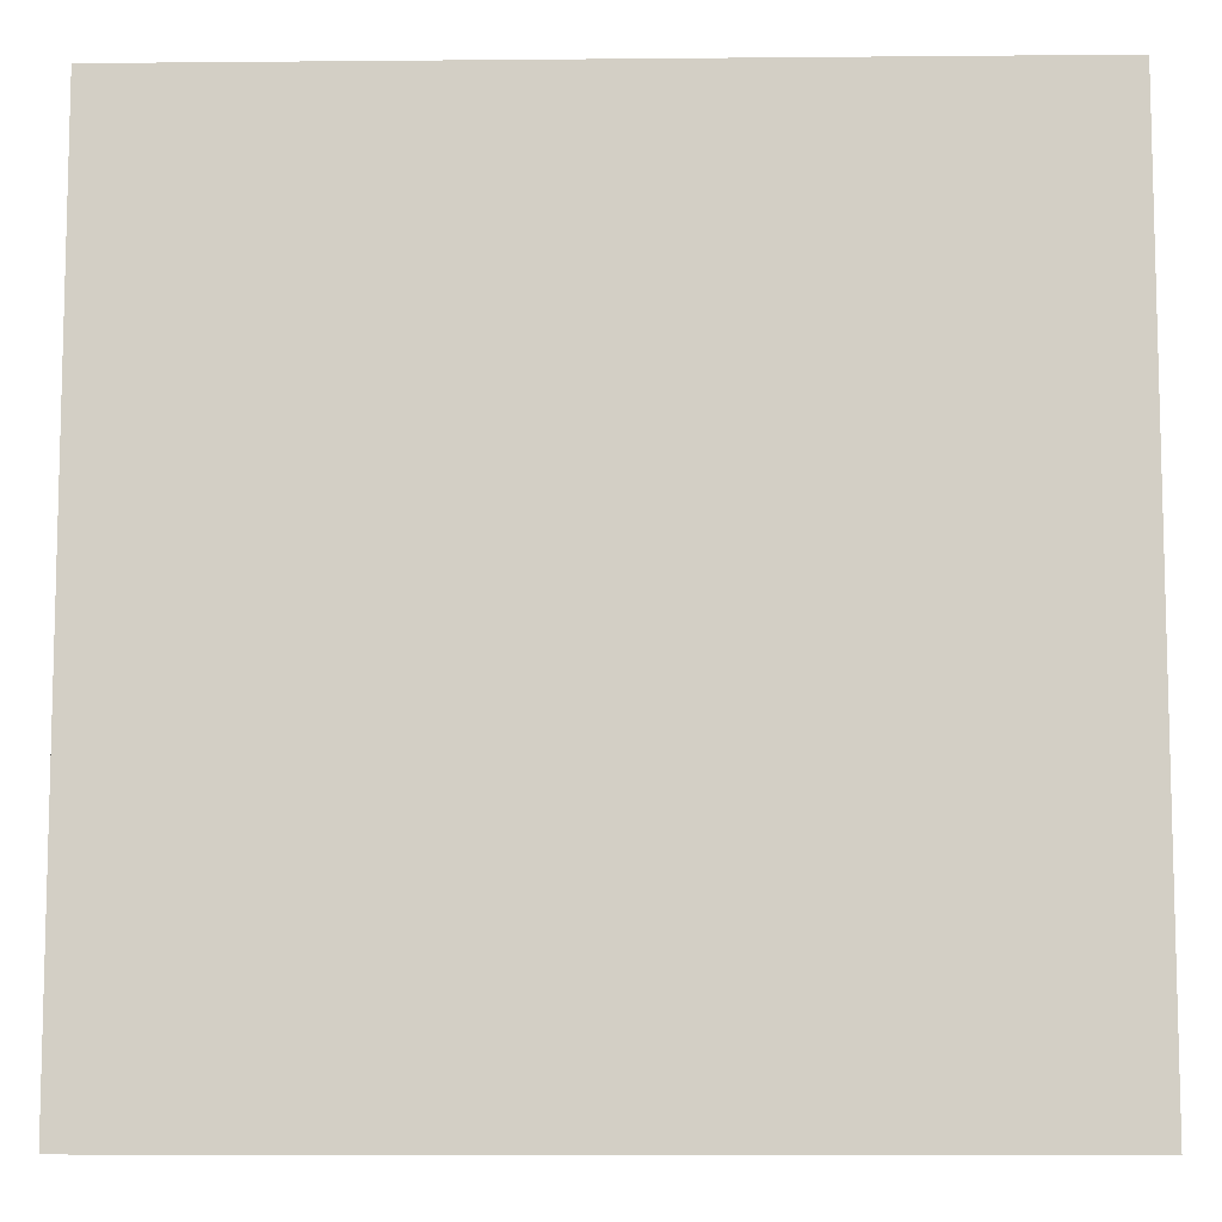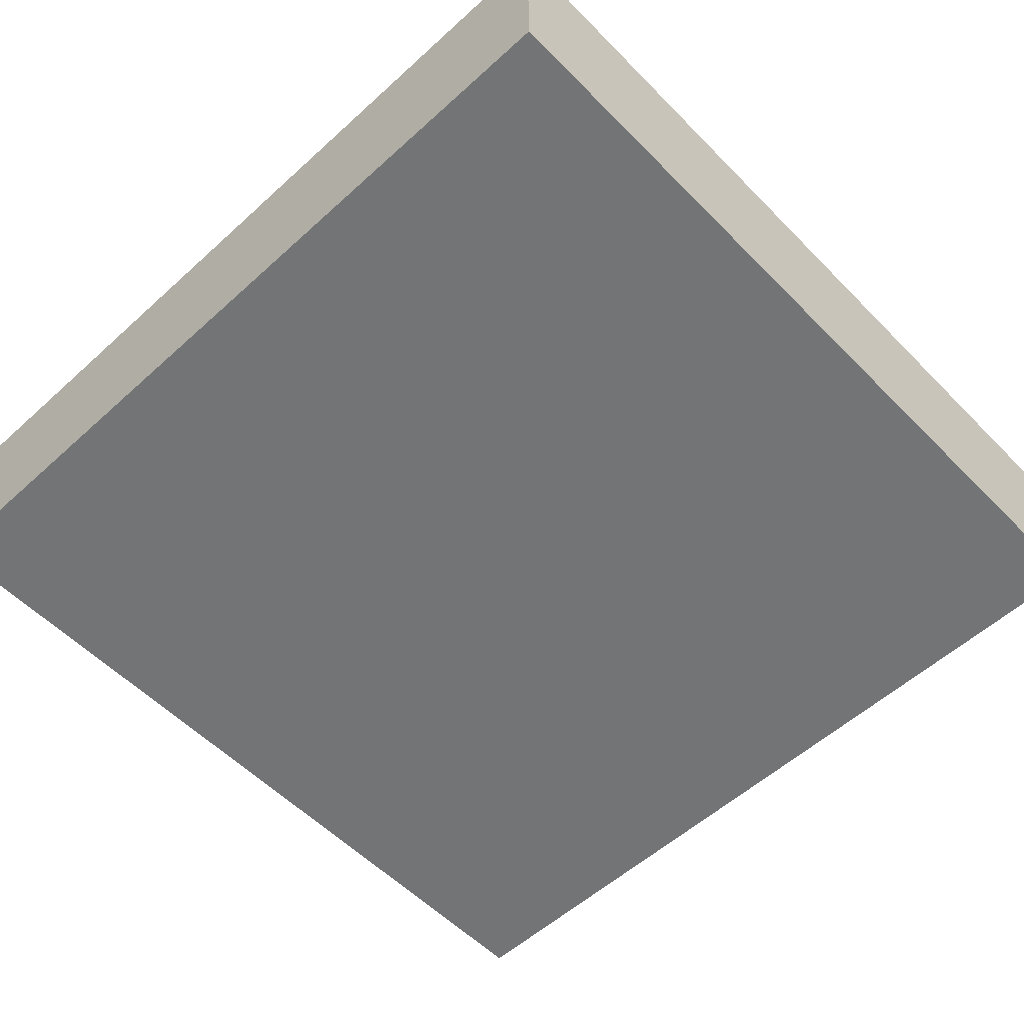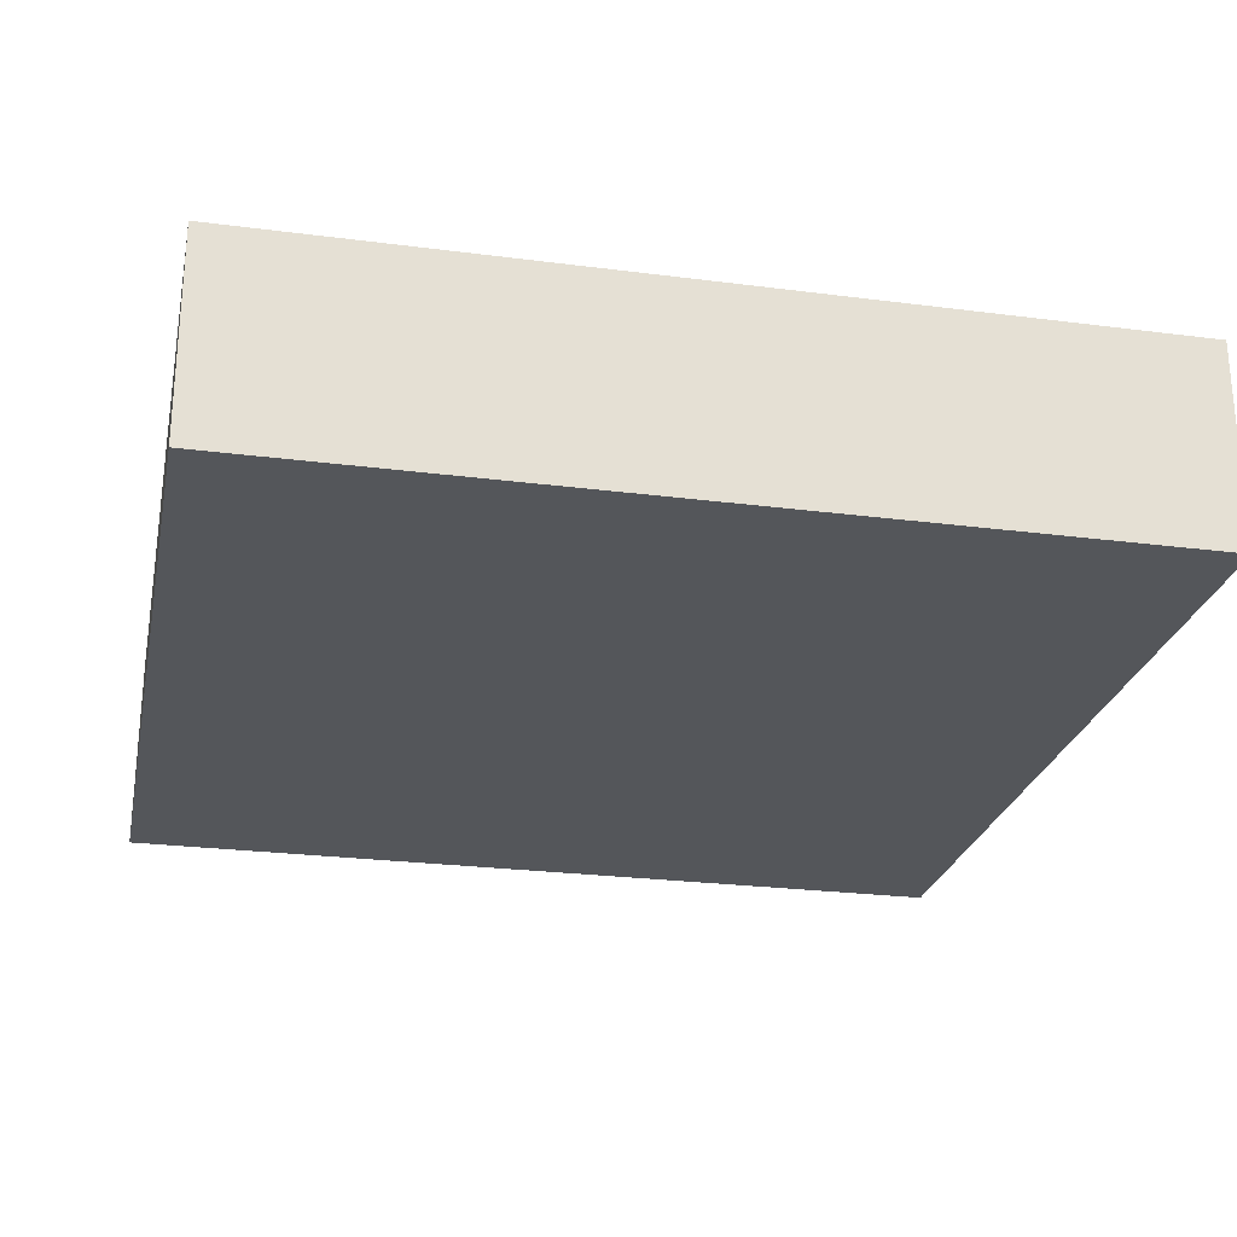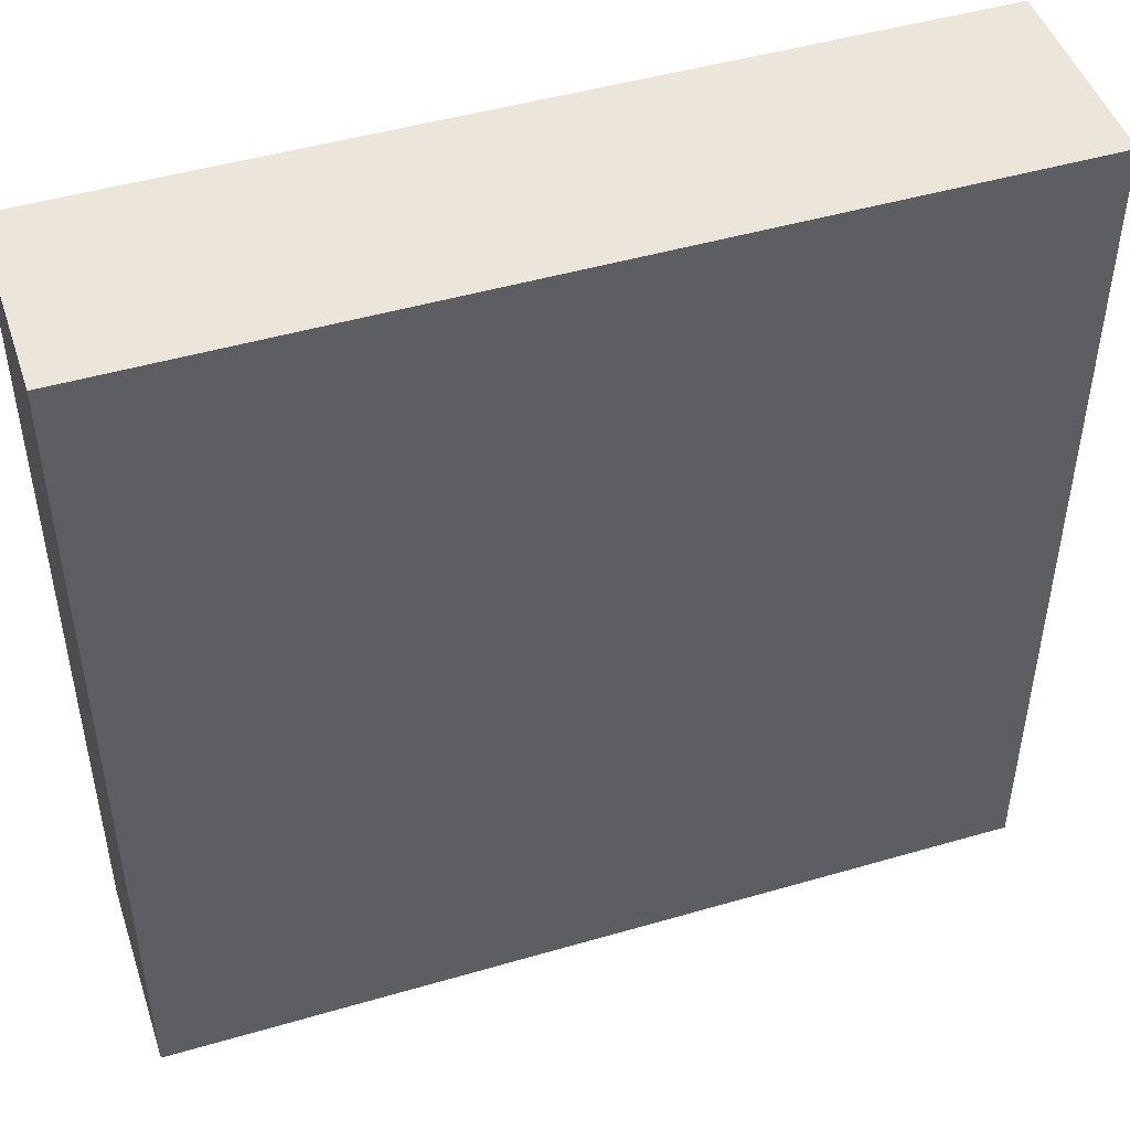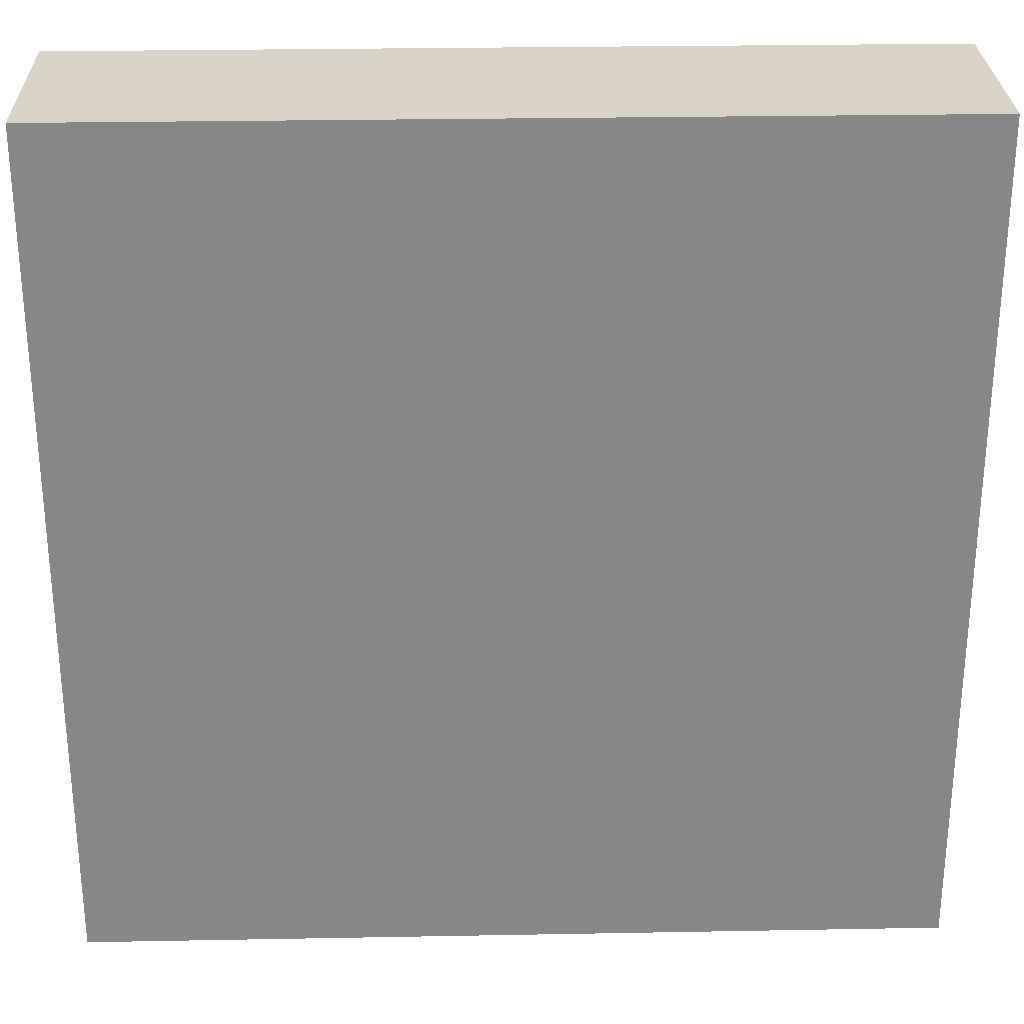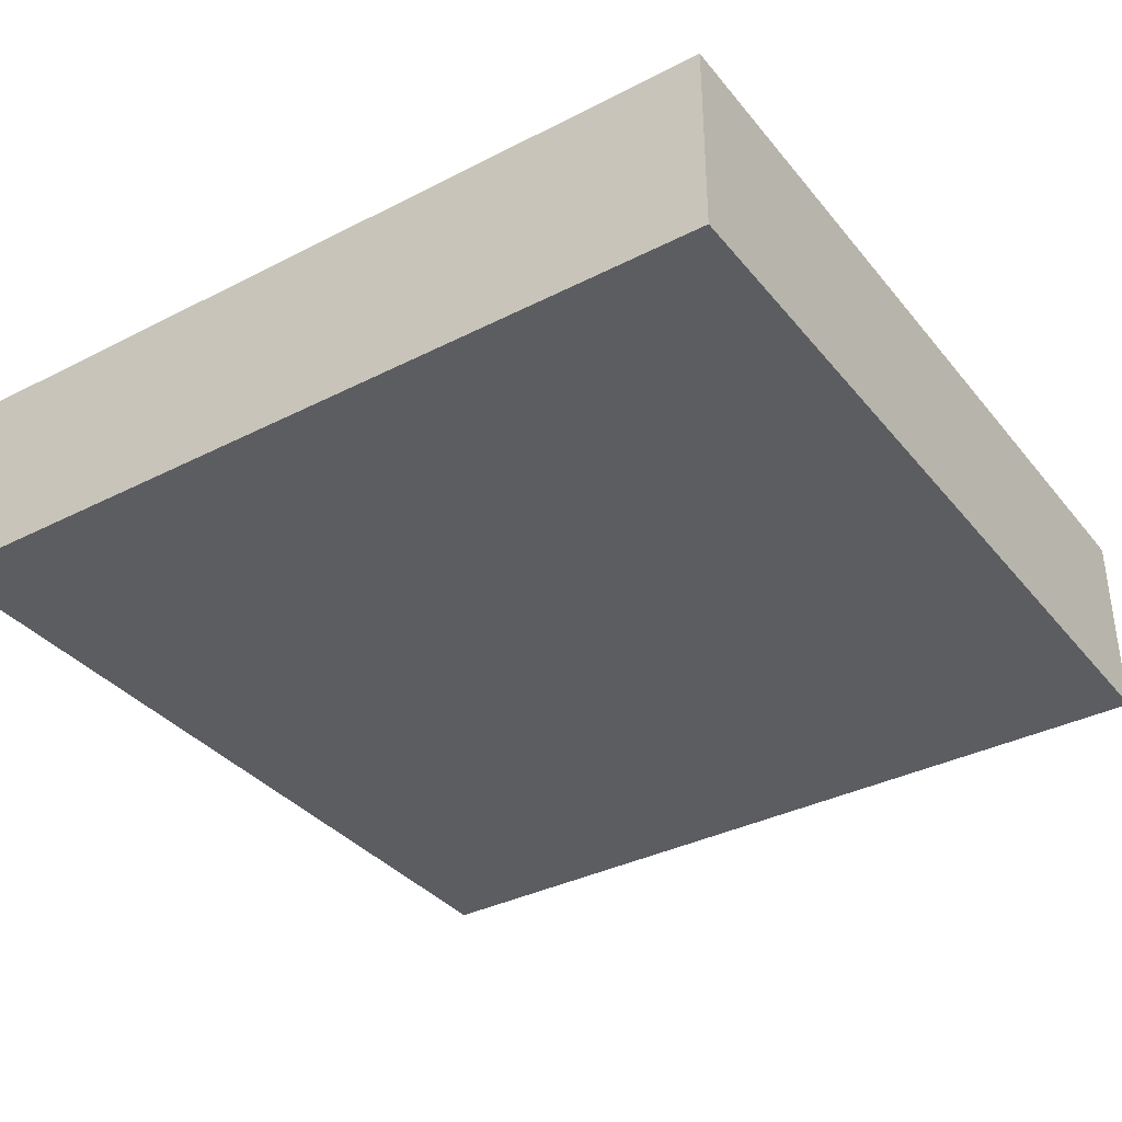
<metadata>
{"format":"obj","ext":"obj","renderer":"f3d","projection":"perspective","resolution":1024,"background":"white","views":[{"elev":-9.0,"azim":-178.6,"up":"+Z"},{"elev":-56.1,"azim":133.5,"up":"+Y"},{"elev":-25.3,"azim":168.2,"up":"+Y"},{"elev":47.4,"azim":-18.2,"up":"+Z"},{"elev":27.8,"azim":178.4,"up":"+Z"},{"elev":-36.0,"azim":-146.2,"up":"+Y"}]}
</metadata>
<code>
v 6000 1400 0
v 0 0 0
v 0 1400 0
v 6000 0 0
v 6000 0 6000
v 0 1400 6000
v 0 0 6000
v 6000 1400 6000
g obj_46691374
f 1 2 3
f 2 1 4
f 5 6 7
f 6 5 8
f 5 2 4
f 2 5 7
f 4 8 5
f 8 4 1
f 6 1 3
f 1 6 8
f 6 2 7
f 2 6 3

</code>
